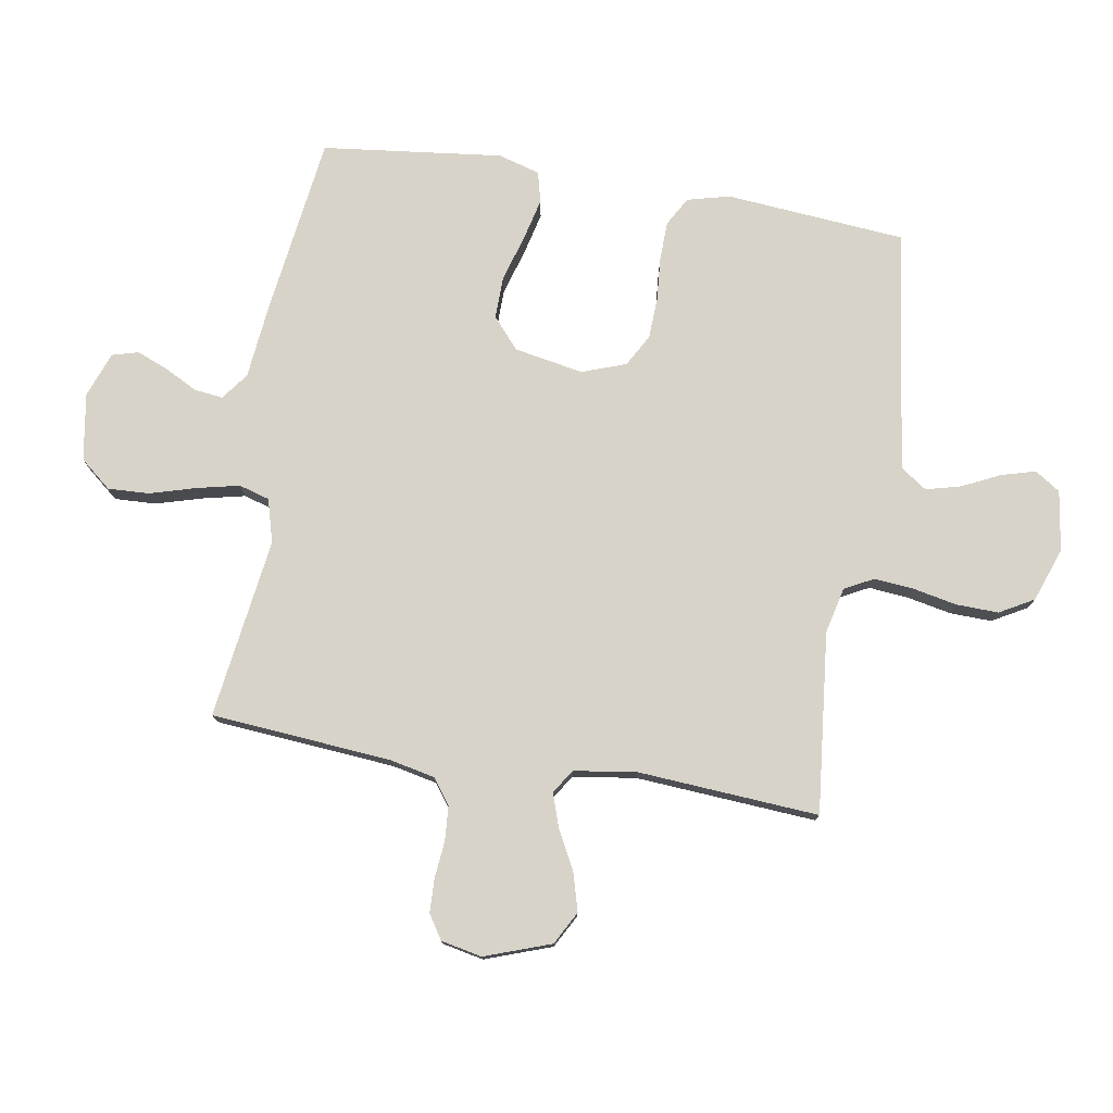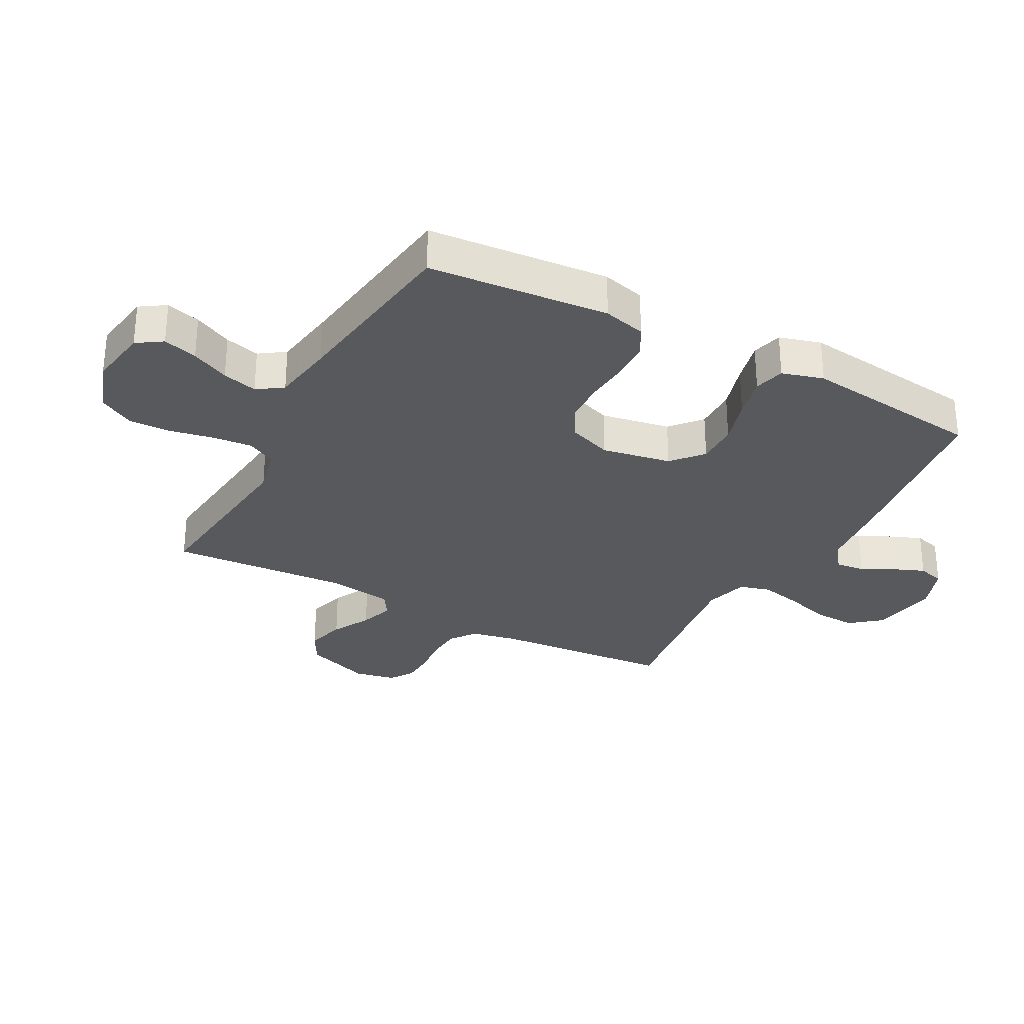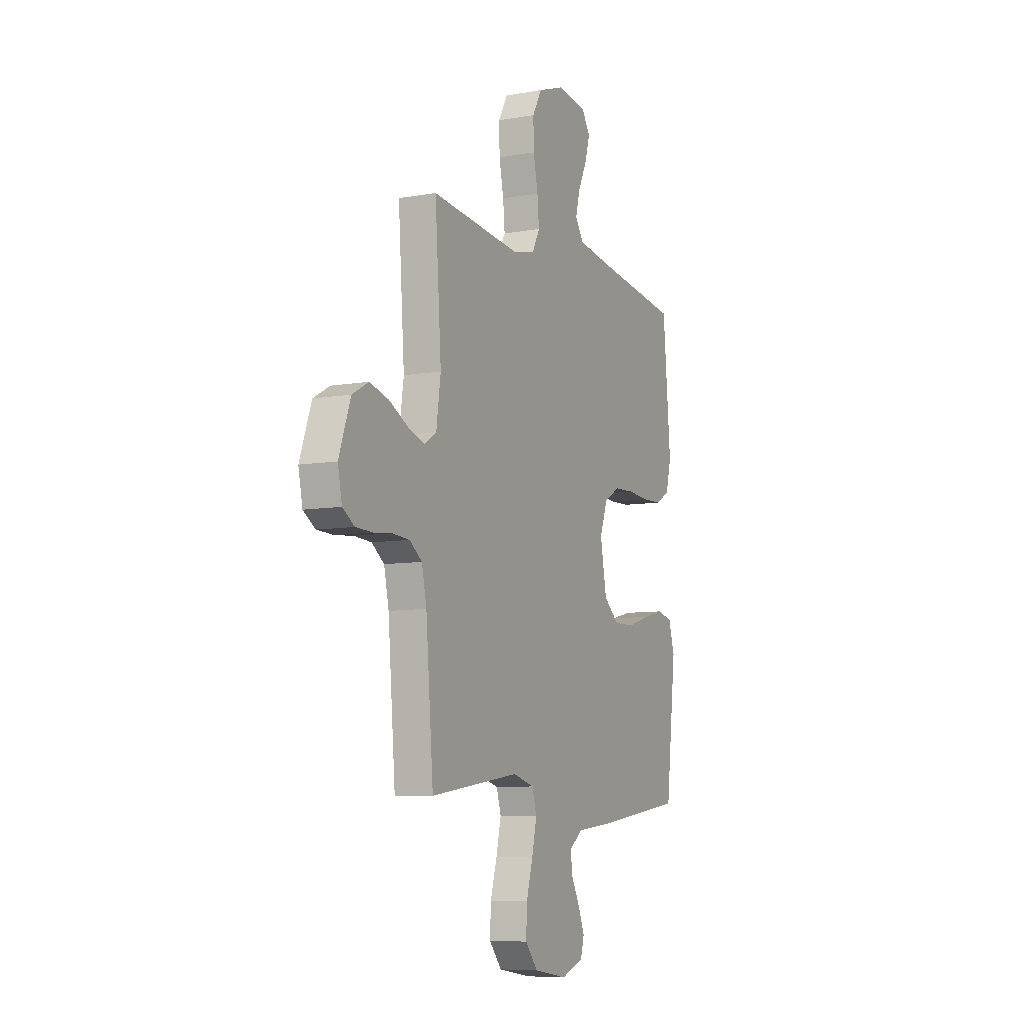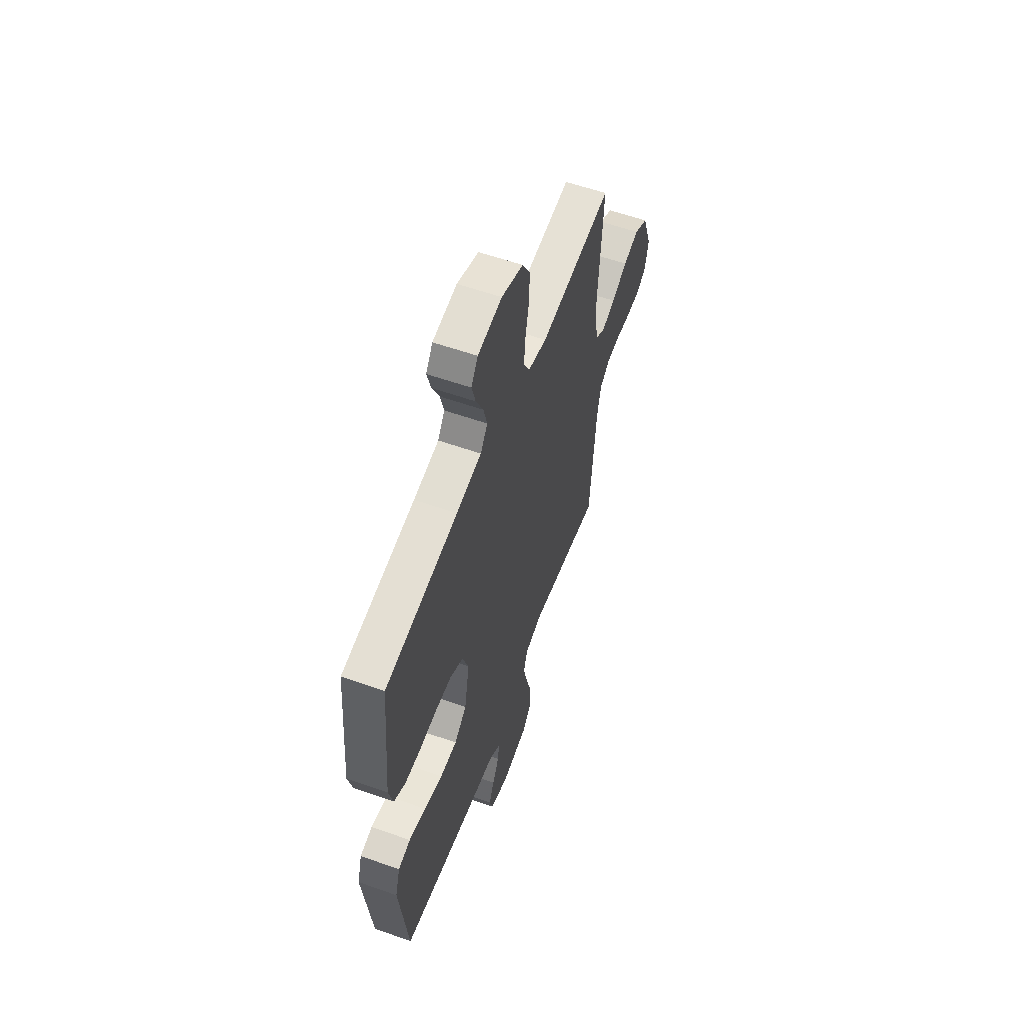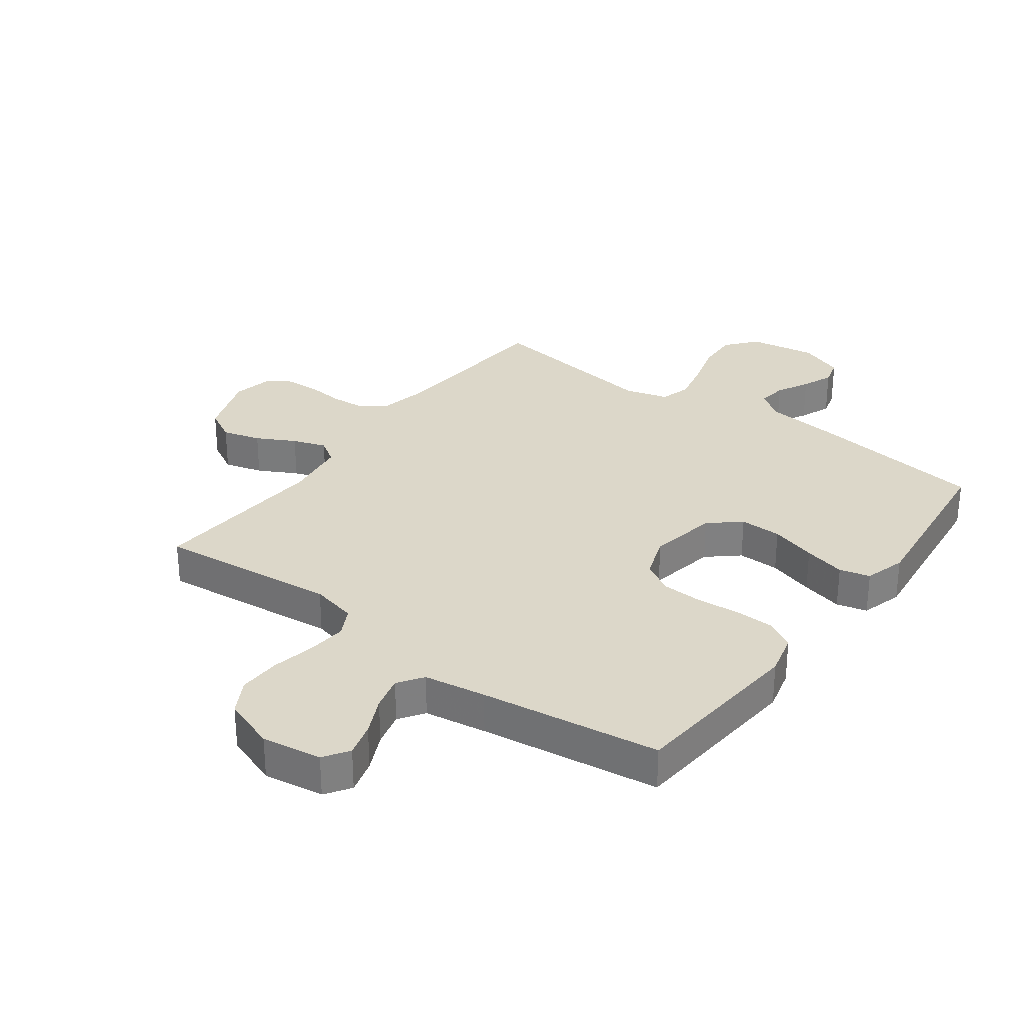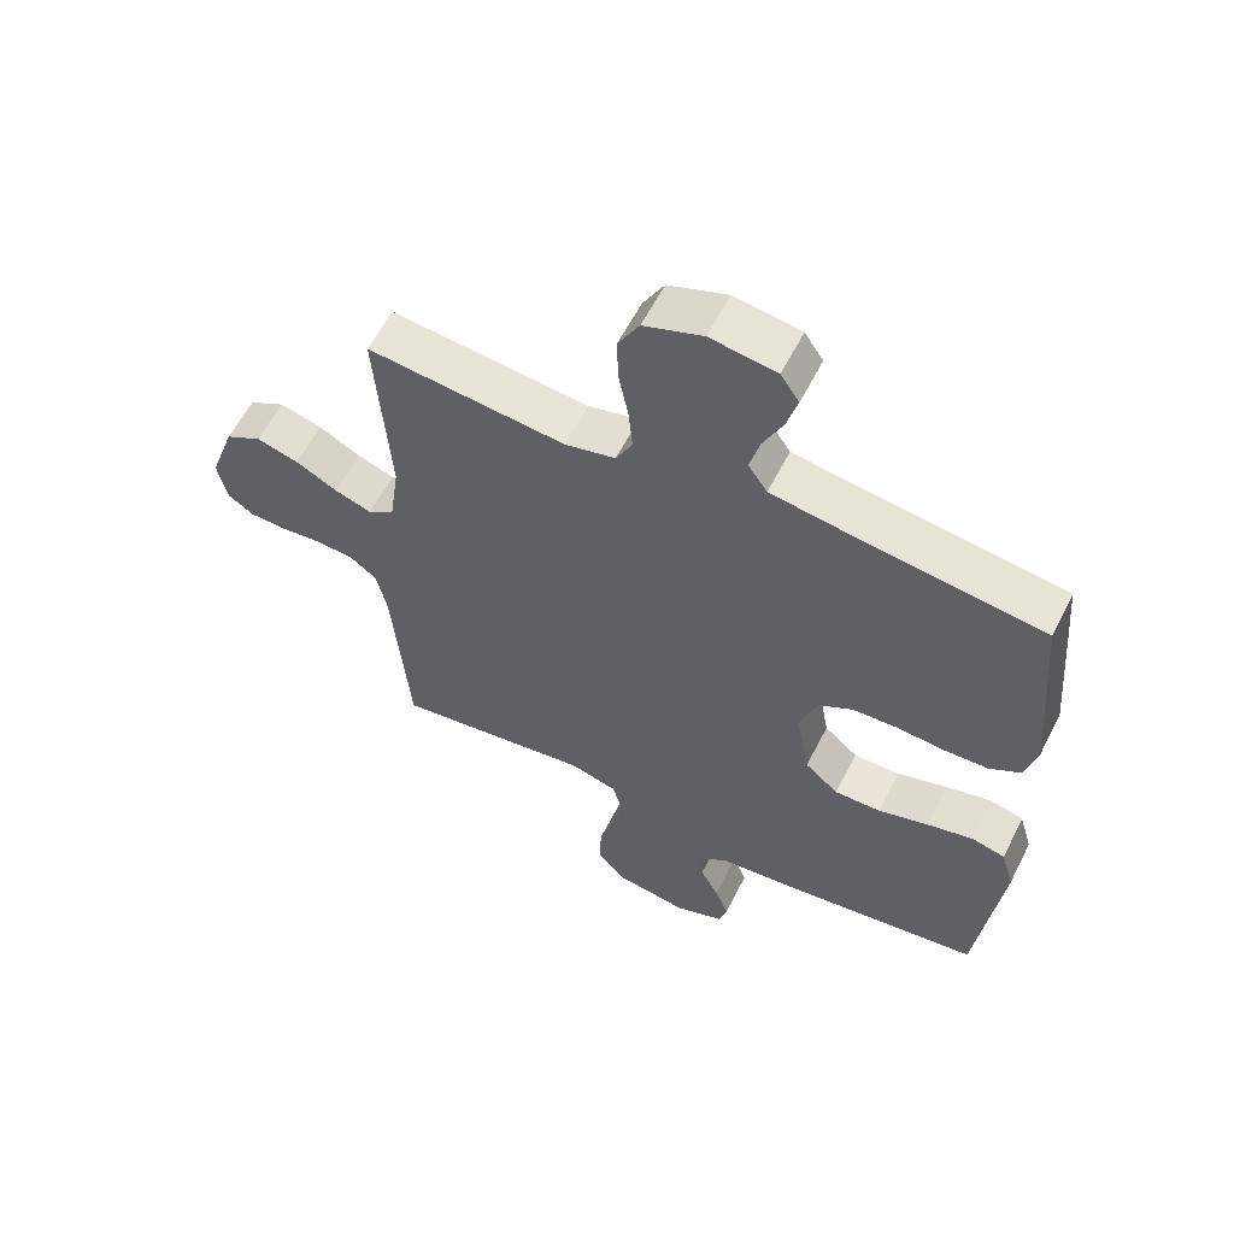
<metadata>
{"format":"obj","ext":"obj","renderer":"f3d","projection":"perspective","resolution":1024,"background":"white","views":[{"elev":77.1,"azim":-80.6,"up":"+Y"},{"elev":-30.0,"azim":61.6,"up":"+Y"},{"elev":-8.0,"azim":-63.9,"up":"+Z"},{"elev":58.3,"azim":110.1,"up":"+Z"},{"elev":30.3,"azim":36.5,"up":"+Y"},{"elev":59.3,"azim":26.8,"up":"+Z"}]}
</metadata>
<code>
v -0.5 0.07 0.5
v -0.2 0.07 0.469
v -0.123 0.07 0.487
v -0.098 0.07 0.535
v -0.104 0.07 0.6
v -0.119 0.07 0.674
v -0.121 0.07 0.744
v -0.089 0.07 0.801
v 0 0.07 0.833
v 0.1 0.07 0.818
v 0.128 0.07 0.776
v 0.112 0.07 0.719
v 0.082 0.07 0.656
v 0.067 0.07 0.598
v 0.096 0.07 0.556
v 0.2 0.07 0.54
v 0.5 0.07 0.5
v 0.526 0.07 0.2
v 0.508 0.07 0.129
v 0.46 0.07 0.102
v 0.395 0.07 0.1
v 0.322 0.07 0.106
v 0.254 0.07 0.103
v 0.201 0.07 0.073
v 0.175 0.07 0
v 0.196 0.07 -0.115
v 0.247 0.07 -0.159
v 0.317 0.07 -0.158
v 0.394 0.07 -0.135
v 0.464 0.07 -0.118
v 0.515 0.07 -0.131
v 0.535 0.07 -0.2
v 0.5 0.07 -0.5
v 0.2 0.07 -0.541
v 0.077 0.07 -0.554
v 0.032 0.07 -0.588
v 0.038 0.07 -0.636
v 0.066 0.07 -0.69
v 0.087 0.07 -0.742
v 0.075 0.07 -0.786
v 0 0.07 -0.814
v -0.112 0.07 -0.796
v -0.154 0.07 -0.745
v -0.151 0.07 -0.676
v -0.129 0.07 -0.6
v -0.113 0.07 -0.529
v -0.128 0.07 -0.478
v -0.2 0.07 -0.458
v -0.5 0.07 -0.5
v -0.525 0.07 -0.2
v -0.541 0.07 -0.125
v -0.583 0.07 -0.094
v -0.64 0.07 -0.09
v -0.701 0.07 -0.096
v -0.758 0.07 -0.094
v -0.798 0.07 -0.068
v -0.812 0.07 0
v -0.773 0.07 0.11
v -0.718 0.07 0.14
v -0.654 0.07 0.122
v -0.59 0.07 0.088
v -0.534 0.07 0.069
v -0.494 0.07 0.095
v -0.479 0.07 0.2
v -0.5 0 0.5
v -0.2 0 0.469
v -0.123 0 0.487
v -0.098 0 0.535
v -0.104 0 0.6
v -0.119 0 0.674
v -0.121 0 0.744
v -0.089 0 0.801
v 0 0 0.833
v 0.1 0 0.818
v 0.128 0 0.776
v 0.112 0 0.719
v 0.082 0 0.656
v 0.067 0 0.598
v 0.096 0 0.556
v 0.2 0 0.54
v 0.5 0 0.5
v 0.526 0 0.2
v 0.508 0 0.129
v 0.46 0 0.102
v 0.395 0 0.1
v 0.322 0 0.106
v 0.254 0 0.103
v 0.201 0 0.073
v 0.175 0 0
v 0.196 0 -0.115
v 0.247 0 -0.159
v 0.317 0 -0.158
v 0.394 0 -0.135
v 0.464 0 -0.118
v 0.515 0 -0.131
v 0.535 0 -0.2
v 0.5 0 -0.5
v 0.2 0 -0.541
v 0.077 0 -0.554
v 0.032 0 -0.588
v 0.038 0 -0.636
v 0.066 0 -0.69
v 0.087 0 -0.742
v 0.075 0 -0.786
v 0 0 -0.814
v -0.112 0 -0.796
v -0.154 0 -0.745
v -0.151 0 -0.676
v -0.129 0 -0.6
v -0.113 0 -0.529
v -0.128 0 -0.478
v -0.2 0 -0.458
v -0.5 0 -0.5
v -0.525 0 -0.2
v -0.541 0 -0.125
v -0.583 0 -0.094
v -0.64 0 -0.09
v -0.701 0 -0.096
v -0.758 0 -0.094
v -0.798 0 -0.068
v -0.812 0 0
v -0.773 0 0.11
v -0.718 0 0.14
v -0.654 0 0.122
v -0.59 0 0.088
v -0.534 0 0.069
v -0.494 0 0.095
v -0.479 0 0.2
f 58 59 60 61
f 58 61 62
f 57 58 62
f 56 57 62
f 53 54 55 56
f 52 53 56 62
f 51 52 62 63
f 48 49 50
f 47 48 50 51
f 42 43 44 45
f 42 45 46
f 41 42 46
f 40 41 46 47
f 37 38 39 40
f 32 33 34 35
f 32 35 36
f 31 32 36
f 28 29 30 31
f 28 31 36
f 27 28 36
f 26 27 36
f 25 26 36
f 19 20 21 22
f 19 22 23
f 16 17 18 19
f 15 16 19 23
f 14 15 23 24
f 10 11 12 13
f 10 13 14
f 9 10 14
f 5 6 7 8
f 4 5 8 9
f 64 1 2
f 63 64 2 3
f 47 51 63 3
f 37 40 47
f 36 37 47 3
f 9 14 24 25
f 4 9 25 36
f 3 4 36
f 125 124 123 122
f 126 125 122
f 126 122 121
f 126 121 120
f 120 119 118 117
f 126 120 117 116
f 127 126 116 115
f 114 113 112
f 115 114 112 111
f 109 108 107 106
f 110 109 106
f 110 106 105
f 111 110 105 104
f 104 103 102 101
f 99 98 97 96
f 100 99 96
f 100 96 95
f 95 94 93 92
f 100 95 92
f 100 92 91
f 100 91 90
f 100 90 89
f 86 85 84 83
f 87 86 83
f 83 82 81 80
f 87 83 80 79
f 88 87 79 78
f 77 76 75 74
f 78 77 74
f 78 74 73
f 72 71 70 69
f 73 72 69 68
f 66 65 128
f 67 66 128 127
f 67 127 115 111
f 111 104 101
f 67 111 101 100
f 89 88 78 73
f 100 89 73 68
f 100 68 67
f 1 65 66 2
f 2 66 67 3
f 3 67 68 4
f 4 68 69 5
f 5 69 70 6
f 6 70 71 7
f 7 71 72 8
f 8 72 73 9
f 9 73 74 10
f 10 74 75 11
f 11 75 76 12
f 12 76 77 13
f 13 77 78 14
f 14 78 79 15
f 15 79 80 16
f 16 80 81 17
f 17 81 82 18
f 18 82 83 19
f 19 83 84 20
f 20 84 85 21
f 21 85 86 22
f 22 86 87 23
f 23 87 88 24
f 24 88 89 25
f 25 89 90 26
f 26 90 91 27
f 27 91 92 28
f 28 92 93 29
f 29 93 94 30
f 30 94 95 31
f 31 95 96 32
f 32 96 97 33
f 33 97 98 34
f 34 98 99 35
f 35 99 100 36
f 36 100 101 37
f 37 101 102 38
f 38 102 103 39
f 39 103 104 40
f 40 104 105 41
f 41 105 106 42
f 42 106 107 43
f 43 107 108 44
f 44 108 109 45
f 45 109 110 46
f 46 110 111 47
f 47 111 112 48
f 48 112 113 49
f 49 113 114 50
f 50 114 115 51
f 51 115 116 52
f 52 116 117 53
f 53 117 118 54
f 54 118 119 55
f 55 119 120 56
f 56 120 121 57
f 57 121 122 58
f 58 122 123 59
f 59 123 124 60
f 60 124 125 61
f 61 125 126 62
f 62 126 127 63
f 63 127 128 64
f 64 128 65 1

</code>
